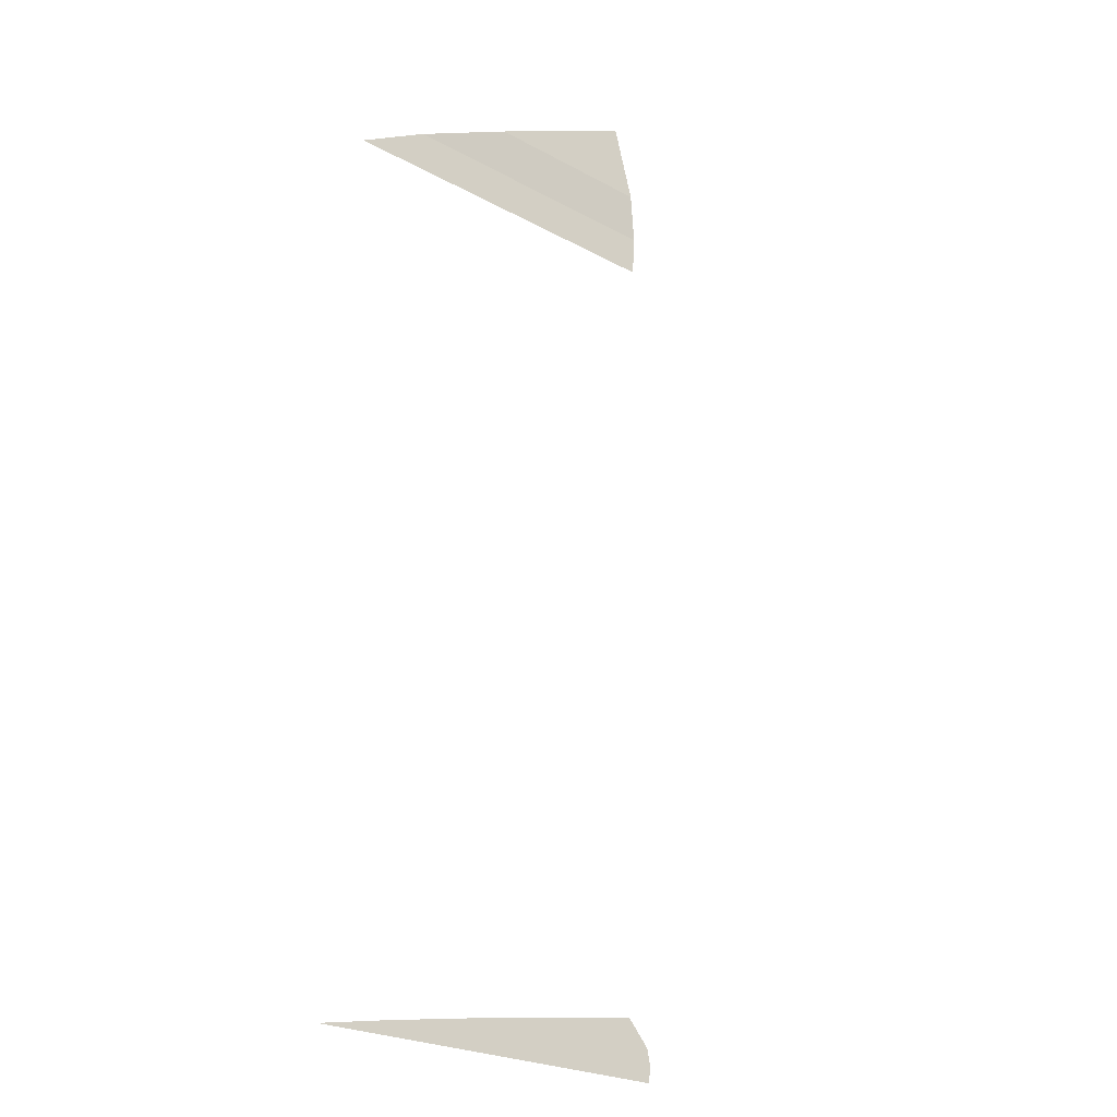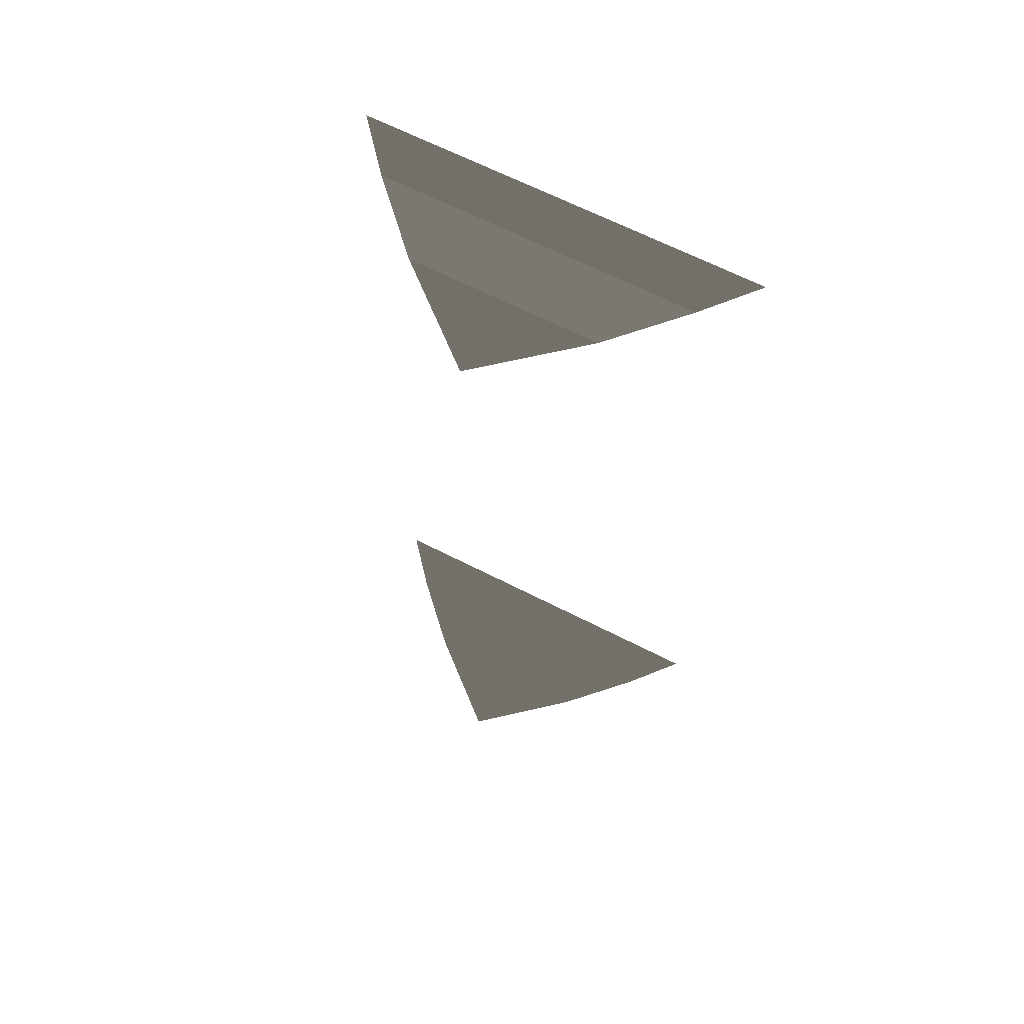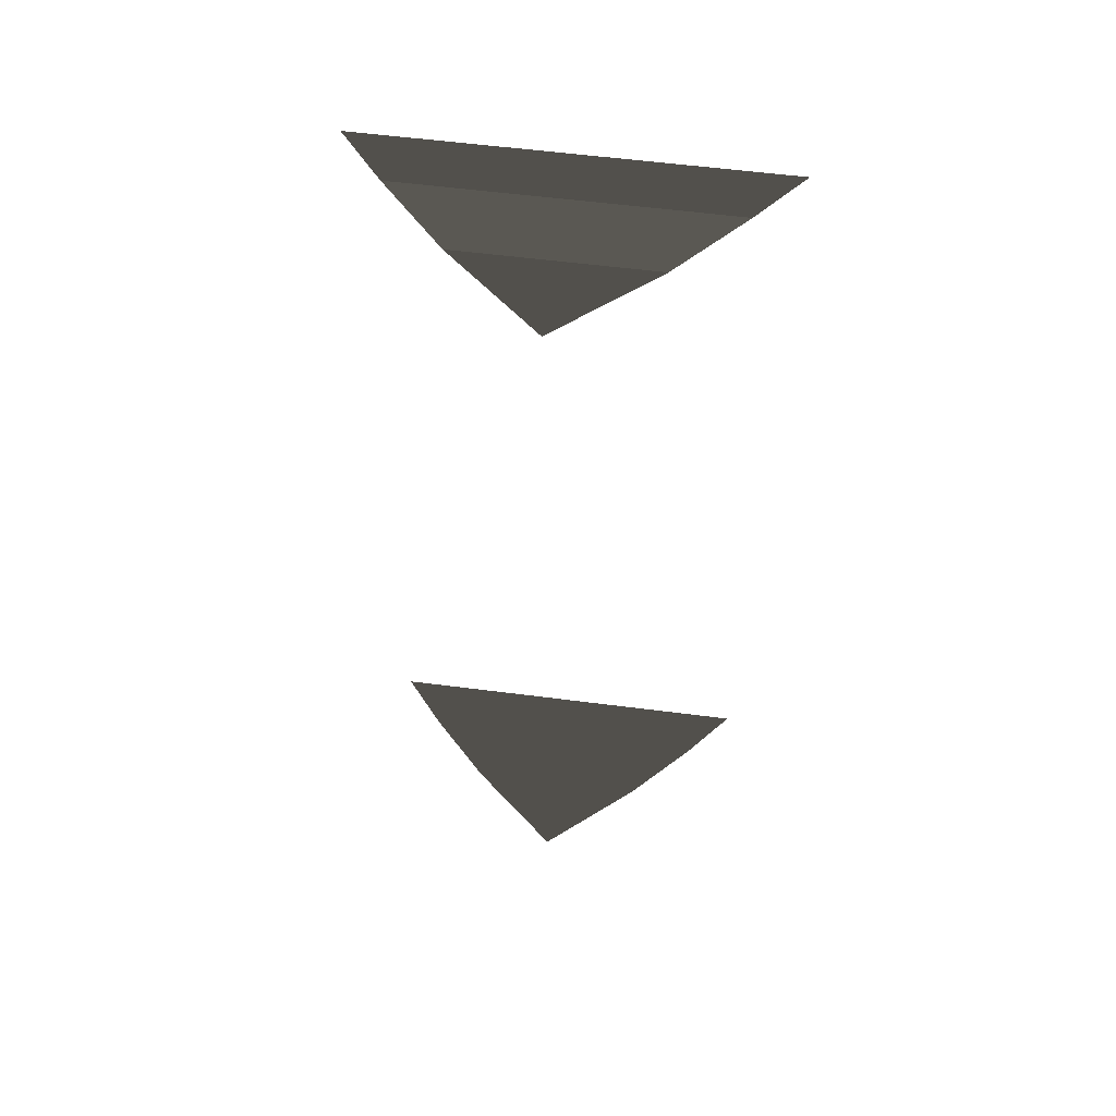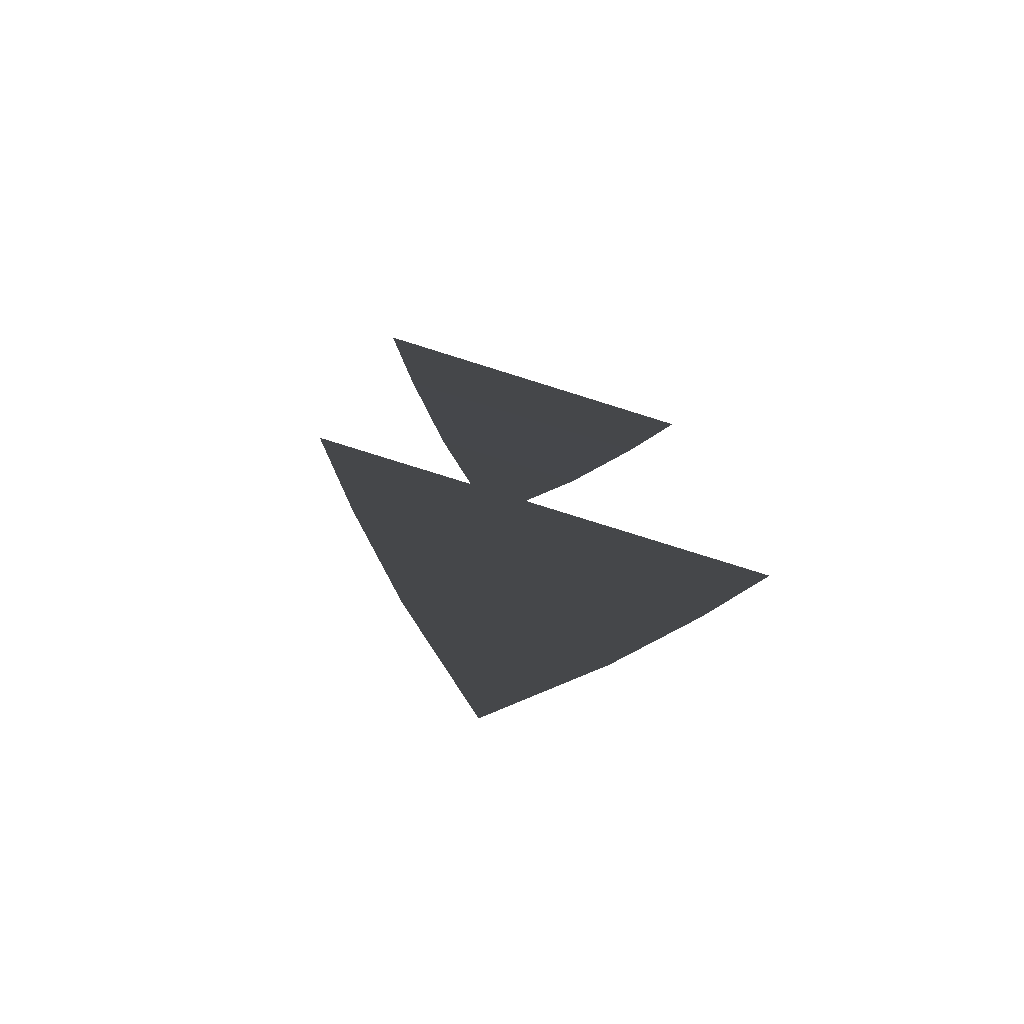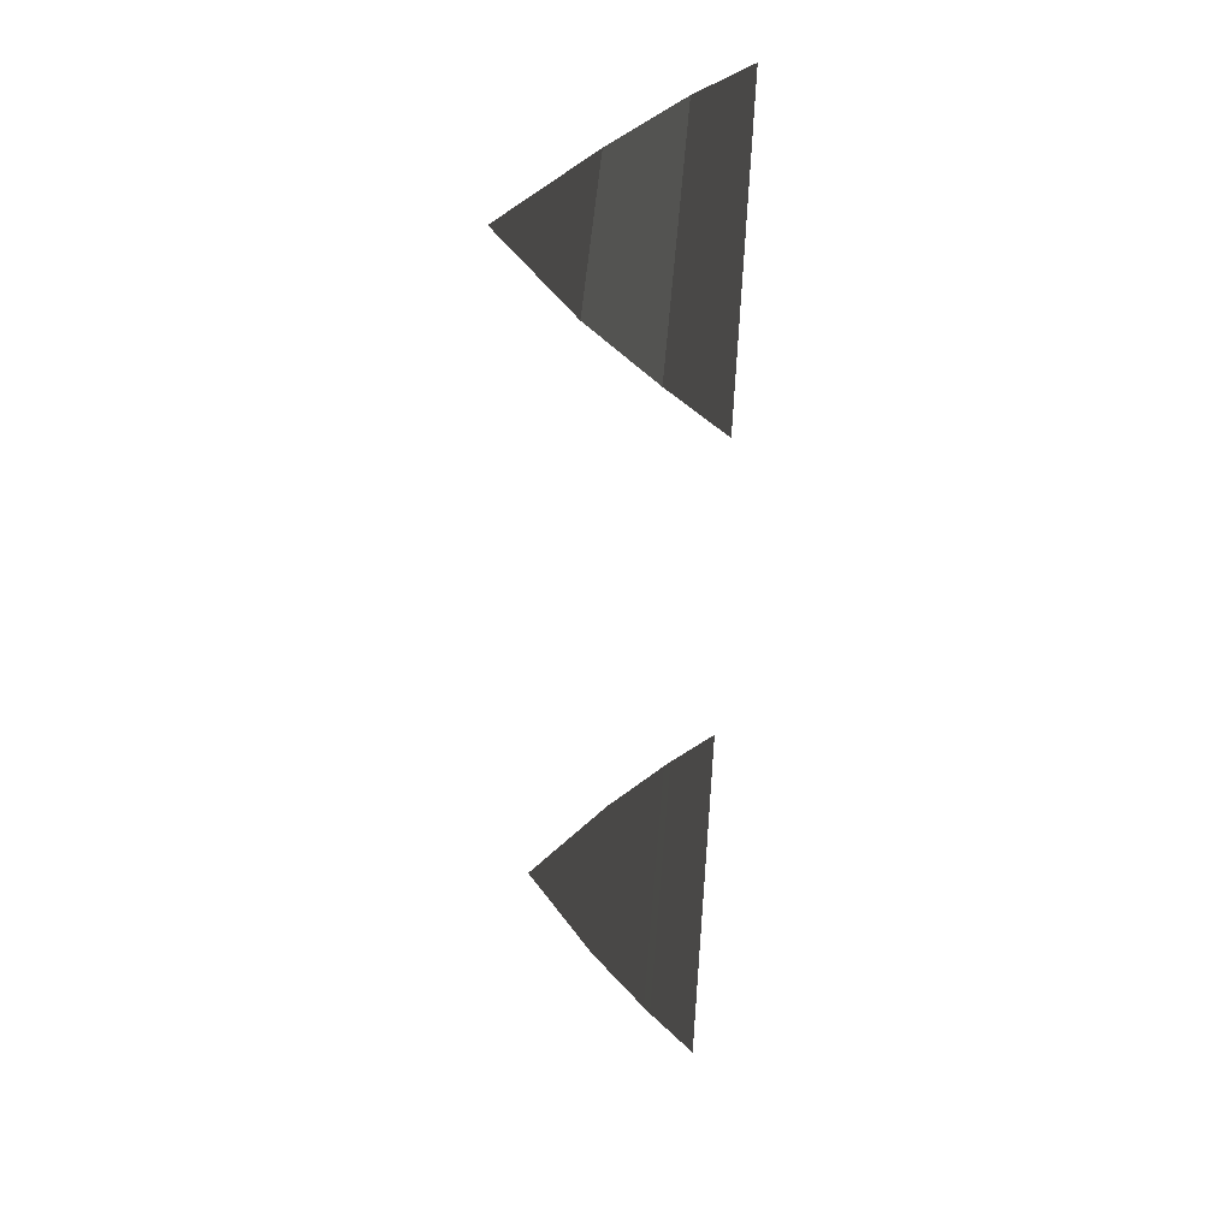
<metadata>
{"format":"obj","ext":"obj","renderer":"f3d","projection":"perspective","resolution":1024,"background":"white","views":[{"elev":-26.2,"azim":-40.0,"up":"+Y"},{"elev":65.7,"azim":27.2,"up":"+Y"},{"elev":57.9,"azim":7.6,"up":"+Y"},{"elev":-79.7,"azim":162.7,"up":"+Y"},{"elev":53.5,"azim":94.8,"up":"+Y"}]}
</metadata>
<code>
v -6.557e-06 20.44 5.04
v -4.009 20.44 1.635
v 4.009 20.44 1.635
v -6.854e-06 -21.5 5.04
v 4.009 -21.5 1.635
v -4.009 -21.5 1.635
v -6.724 -21.5 -1.14
v 6.724 -21.5 -1.14
v -8.612 -21.5 -3.344
v 8.612 -21.5 -3.344
v -4.009 20.44 1.635
v -6.724 20.59 -1.14
v 6.724 20.59 -1.14
v 4.009 20.44 1.635
v -6.724 20.59 -1.14
v -8.612 20.59 -3.344
v 8.612 20.59 -3.344
v 6.724 20.59 -1.14
g Building_t8.030_36498_320
f 1 3 2
f 4 6 5
f 5 6 7
f 5 7 8
f 8 7 9
f 8 9 10
f 11 13 12
f 11 14 13
f 15 17 16
f 15 18 17

</code>
